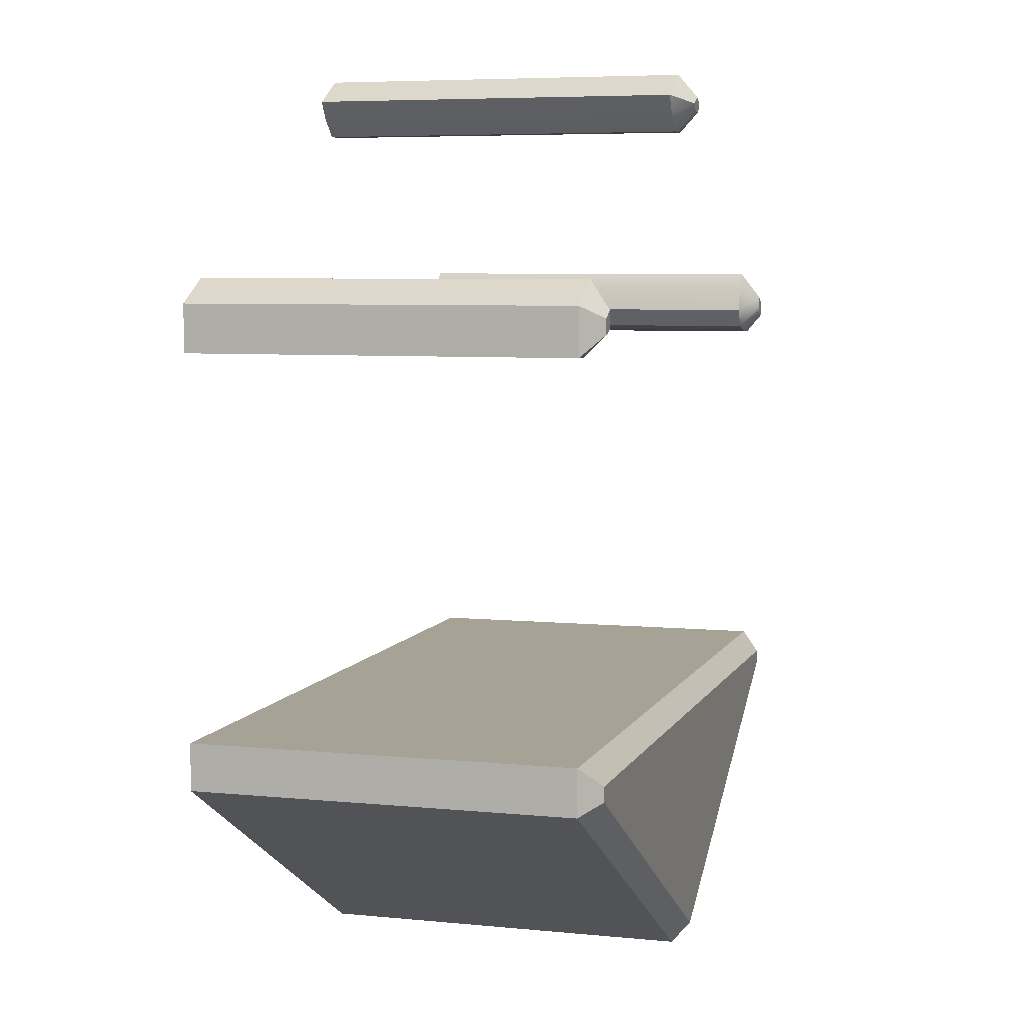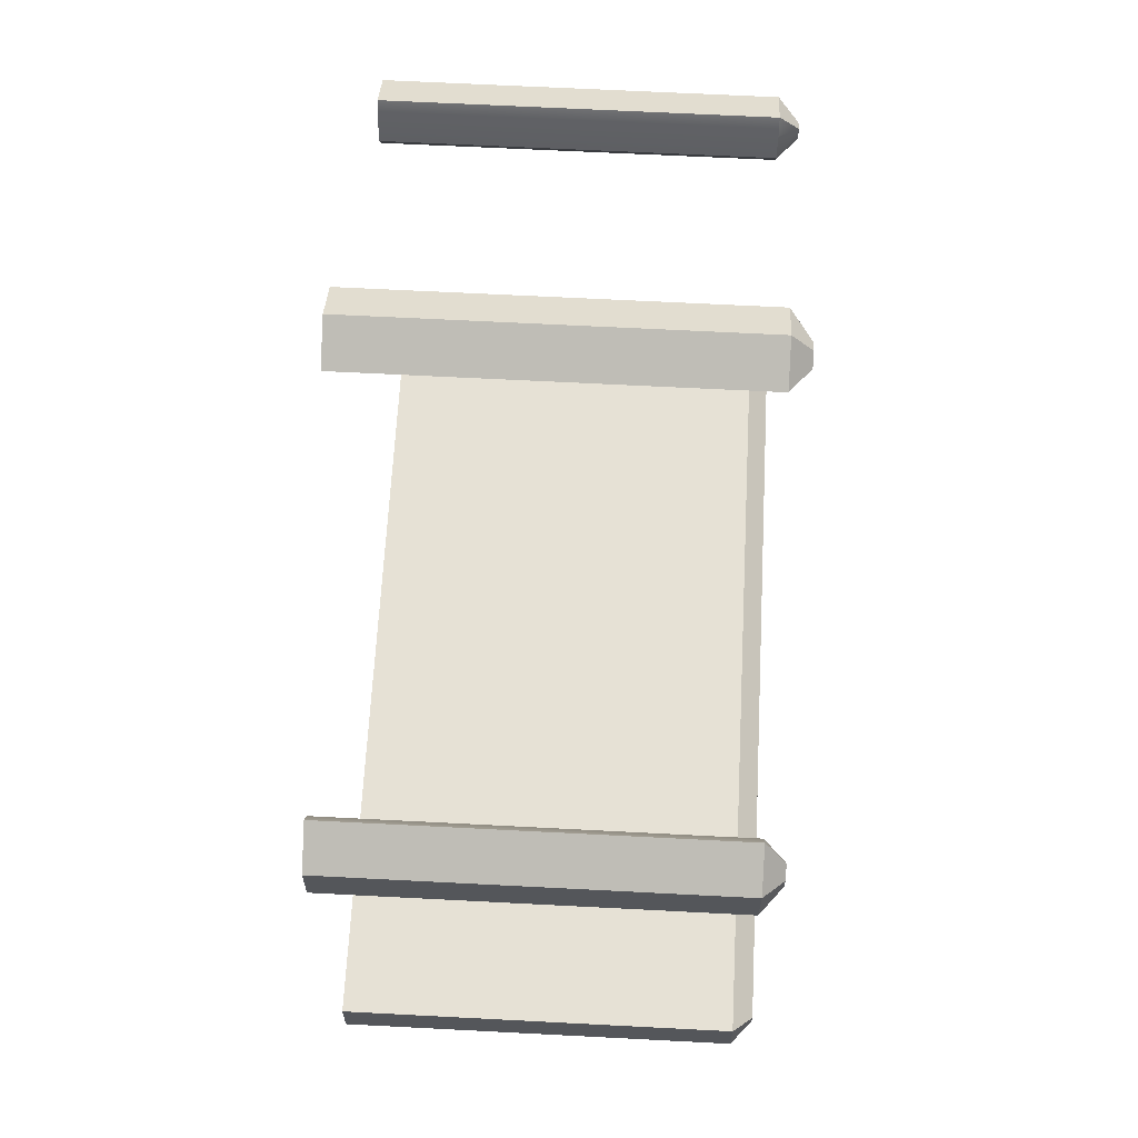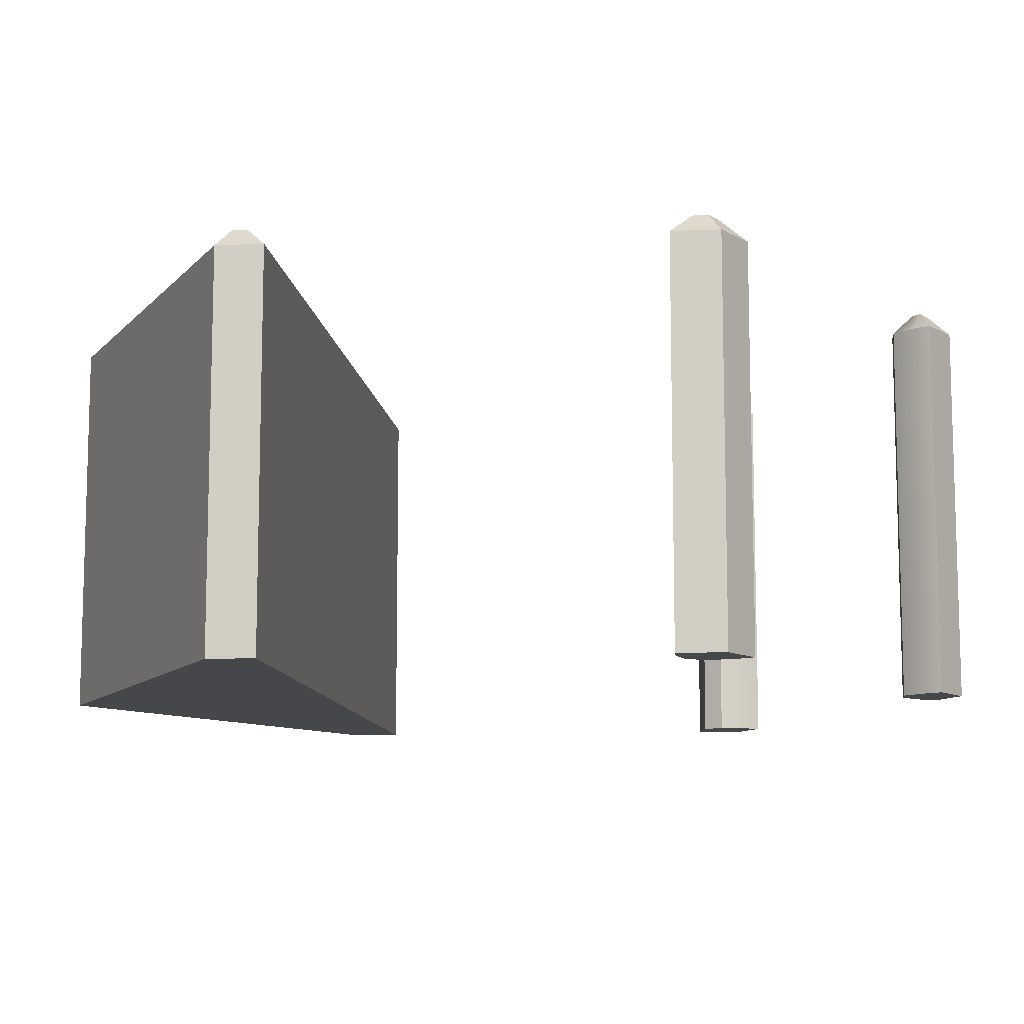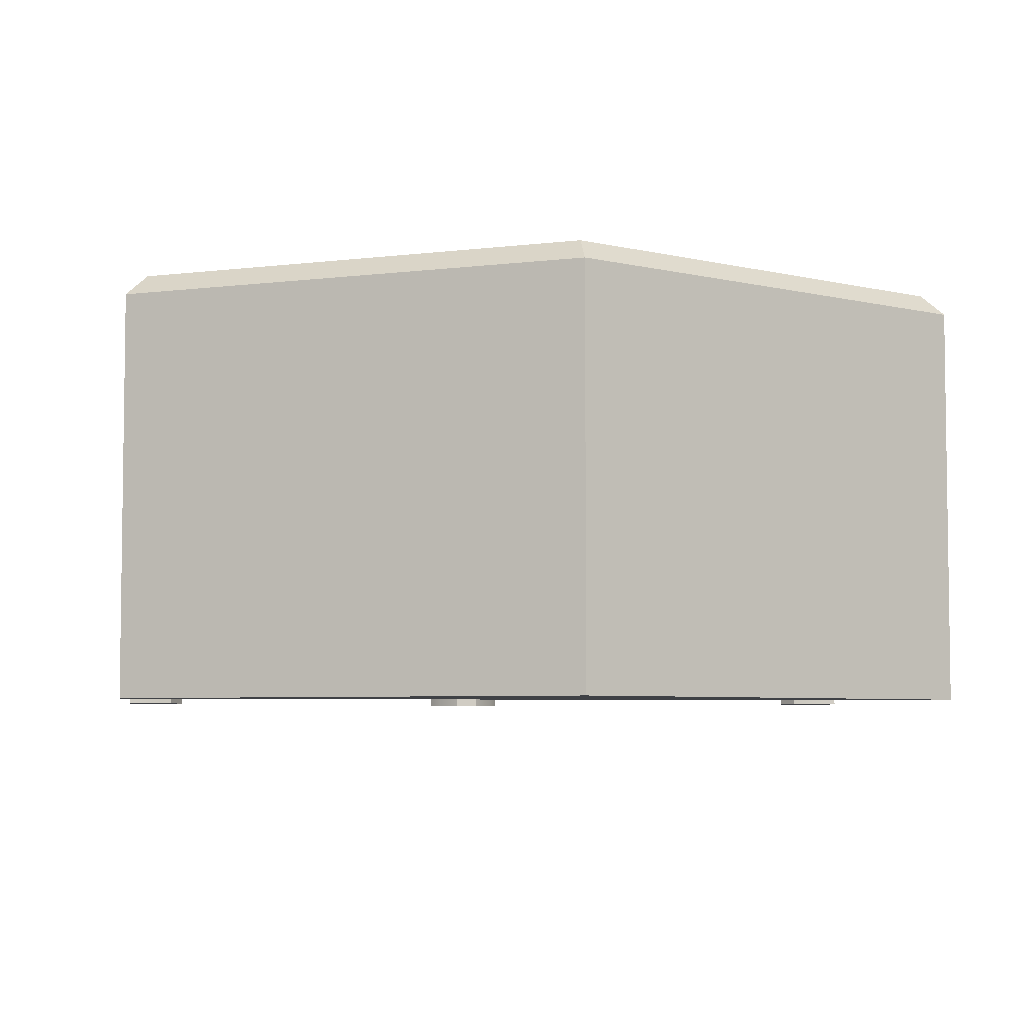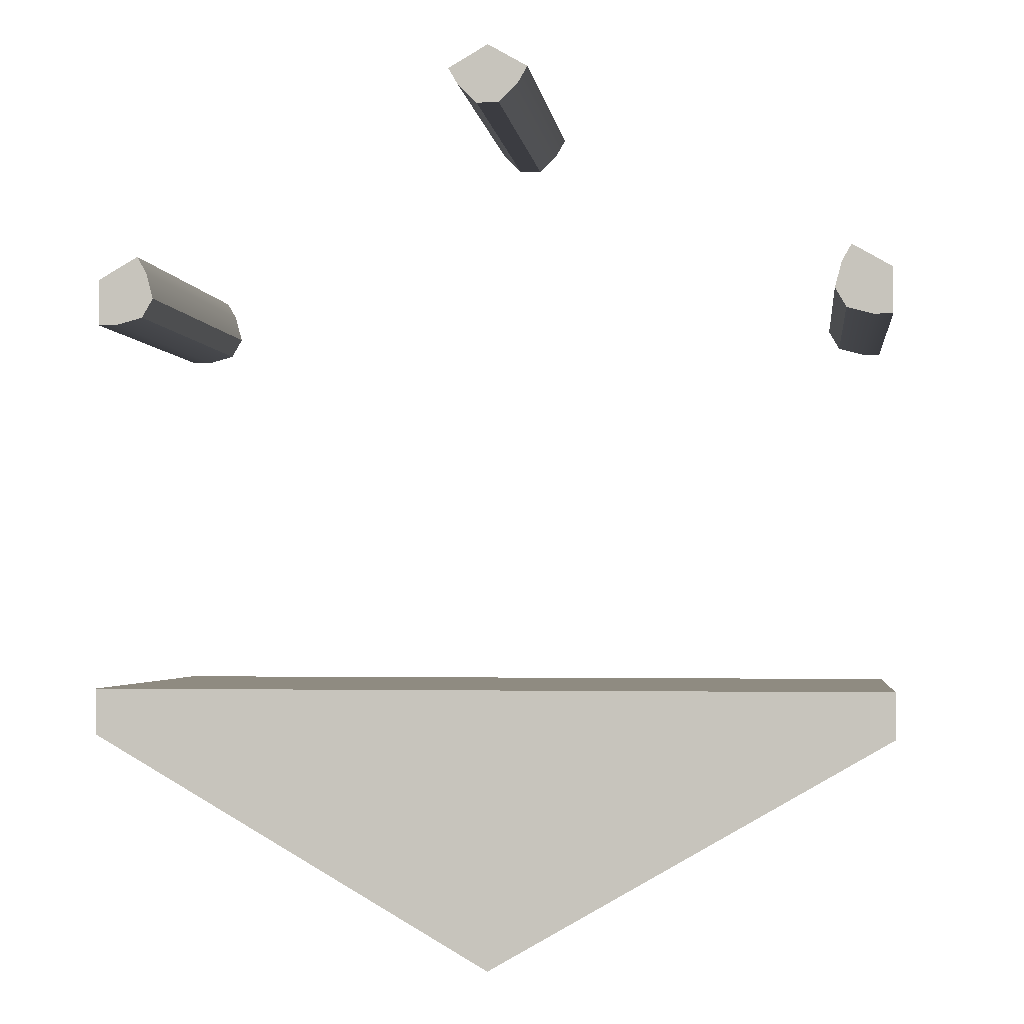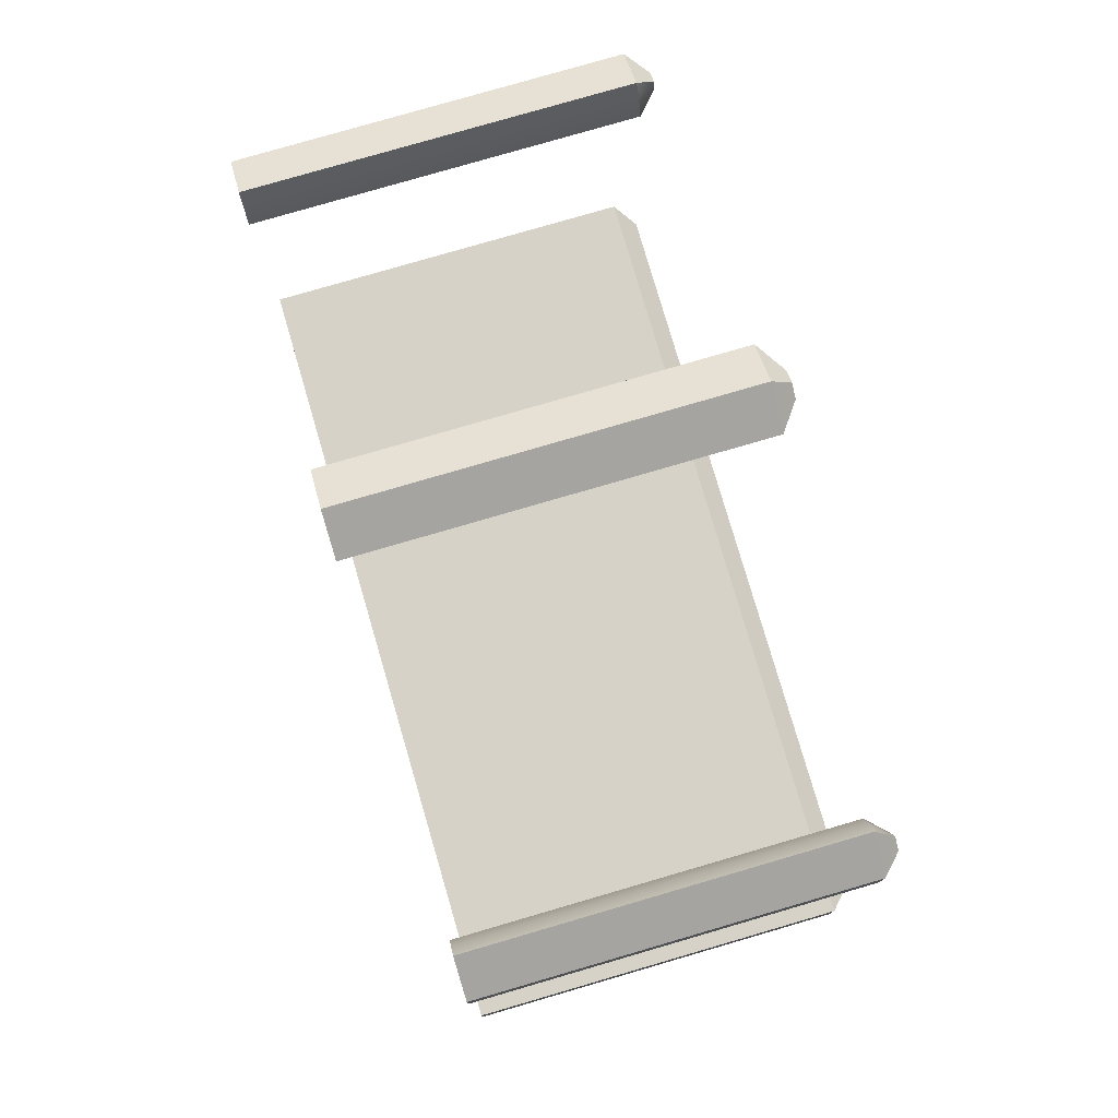
<metadata>
{"format":"obj","ext":"obj","renderer":"f3d","projection":"perspective","resolution":1024,"background":"white","views":[{"elev":6.3,"azim":106.5,"up":"+Z"},{"elev":64.7,"azim":93.0,"up":"+Z"},{"elev":-10.3,"azim":-83.9,"up":"+Y"},{"elev":-5.3,"azim":172.1,"up":"+Y"},{"elev":-2.2,"azim":7.0,"up":"+Z"},{"elev":78.1,"azim":73.7,"up":"+Z"}]}
</metadata>
<code>
o hex_river_J_waterless
v -1 -1 -0.4619
v -0 -1 1.155
v 1 -1 0.5774
v 0 -1 -1.155
v 1 -1 -0.5774
v -1 -1 0.5774
v -1 -1 -0.5774
v 1 -1 -0.4619
v 0.9 -0.05 0.6351
v 1 -0.05 0.5774
v 0.95 0 0.5485
v -0.1 -0.05 1.097
v -0 -0.05 1.155
v -0 0 1.097
v -1 -0.05 0.4619
v -1 -0.05 0.5774
v -0.95 0 0.5485
v 1 -0.05 0.4619
v 0.95 0 0.5119
v -0.95 0 -0.5485
v -1 -0.05 -0.5774
v -1 -0.05 -0.4619
v -0.95 0 -0.5119
v 0 0 -1.097
v 0 -0.05 -1.155
v 0.95 0 -0.5485
v 1 -0.05 -0.5774
v 0.95 0 -0.5119
v 1 -0.05 -0.4619
v 0.1 -0.05 1.097
v -0.9 -0.05 0.6351
v -0.9183 0 0.5668
v 0.9535 -0.05 0.4619
v 0.8767 -0.05 0.5948
v 0.887 -0.05 0.4797
v 0.8589 -0.05 0.5283
v 0.9183 0 0.5668
v 0.9225 0 0.5192
v 0.9109 0 0.5393
v 0.07675 -0.05 1.057
v -0.07675 -0.05 1.057
v 0.02809 -0.05 1.008
v -0.02809 -0.05 1.008
v 0.0317 0 1.079
v -0.0317 0 1.079
v 0.0116 0 1.059
v -0.0116 0 1.059
v -0.95 0 0.5119
v -0.9109 0 0.5393
v -0.9225 0 0.5192
v -0.8767 -0.05 0.5948
v -0.9535 -0.05 0.4619
v -0.8589 -0.05 0.5283
v -0.887 -0.05 0.4797
v -1 -1 0.4619
v -0.9 -1 0.6351
v -0.8763 -1 0.5941
v -0.8586 -1 0.528
v -0.8866 -1 0.4796
v -0.9527 -1 0.4619
v -0.1 -1 1.097
v 0.07633 -1 1.056
v 0.02794 -1 1.008
v -0.02794 -1 1.008
v -0.07633 -1 1.056
v 0.1 -1 1.097
v 1 -1 0.4619
v 0.9527 -1 0.4619
v 0.8866 -1 0.4796
v 0.8586 -1 0.528
v 0.8763 -1 0.5941
v 0.9 -1 0.6351
f 66 62 40 30
f 71 72 9 34
f 15 55 6 16
f 20 26 24
f 67 68 33 18
f 60 55 15 52
f 5 4 25 27
f 56 57 51 31
f 4 7 21 25
f 23 28 26 20
f 30 40 44
f 65 61 12 41
f 48 52 15
f 37 34 9
f 16 6 56 31
f 9 10 11 37
f 12 13 14 45
f 15 16 17 48
f 19 11 10 18
f 21 22 23 20
f 25 21 20 24
f 27 25 24 26
f 26 28 29 27
f 13 30 44 14
f 16 31 32 17
f 11 39 37
f 19 18 33
f 45 41 12
f 1 8 29 22
f 14 47 45
f 31 51 32
f 17 32 49
f 34 37 39 36
f 36 39 38 35
f 35 38 19 33
f 41 45 47 43
f 43 47 46 42
f 42 46 44 40
f 32 51 53 49
f 49 53 54 50
f 50 54 52 48
f 33 68 69 35
f 35 69 70 36
f 36 70 71 34
f 40 62 63 42
f 42 63 64 43
f 43 64 65 41
f 51 57 58 53
f 53 58 59 54
f 54 59 60 52
f 48 17 50
f 50 17 49
f 46 47 14
f 44 46 14
f 38 39 11
f 19 38 11
f 4 5 7
f 3 10 9 72
f 21 7 1 22
f 29 8 5 27
f 10 3 67 18
f 13 2 66 30
f 12 61 2 13
f 5 8 1 7
f 6 58 57
f 6 59 58
f 6 60 59
f 6 55 60
f 6 57 56
f 2 63 62
f 2 64 63
f 2 65 64
f 2 62 66
f 2 61 65
f 3 69 68
f 3 70 69
f 3 71 70
f 3 72 71
f 22 29 28 23
f 3 68 67

</code>
